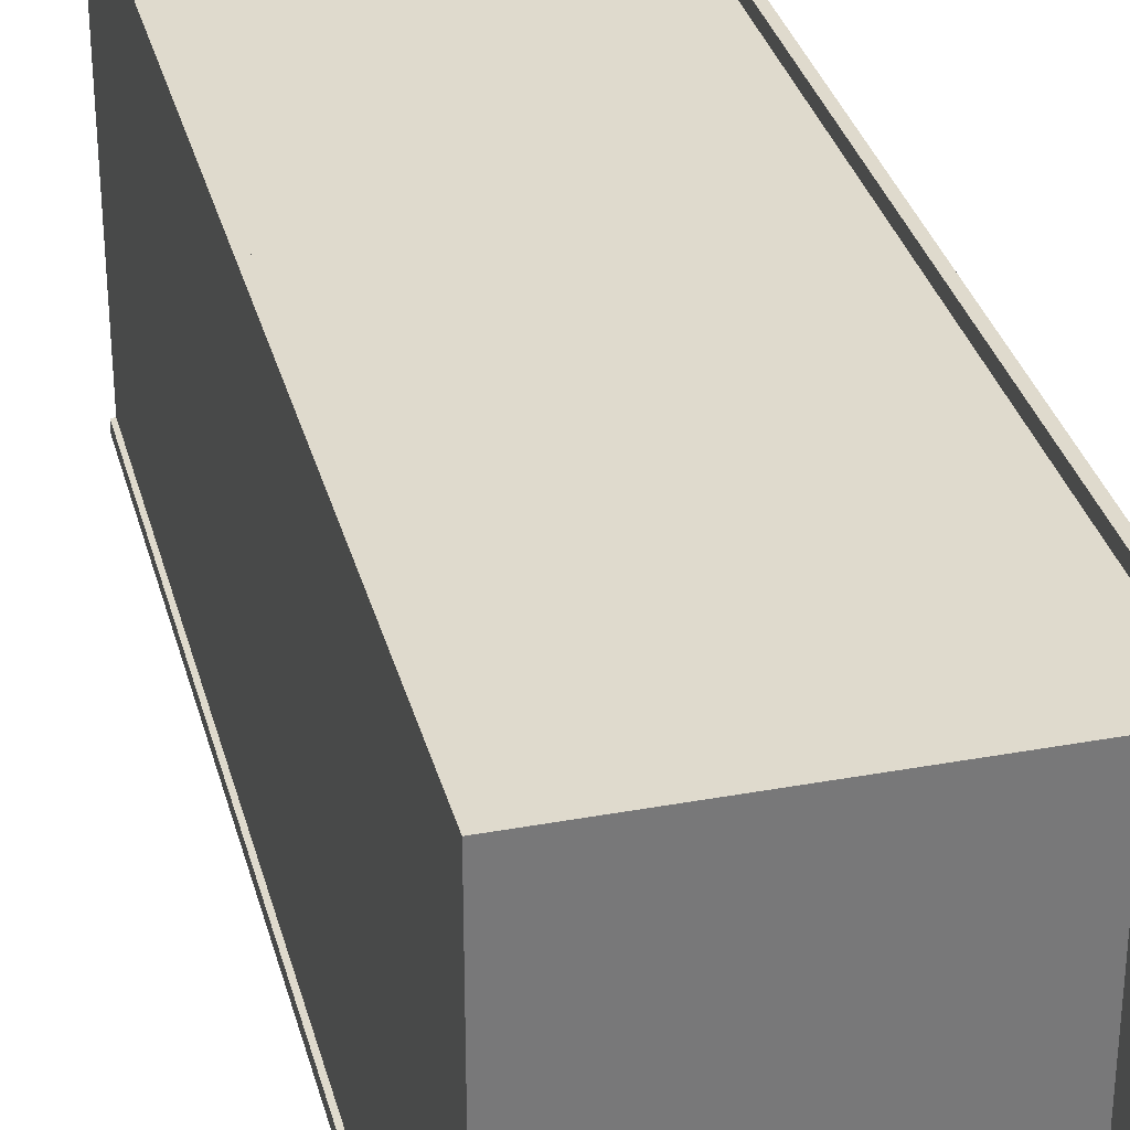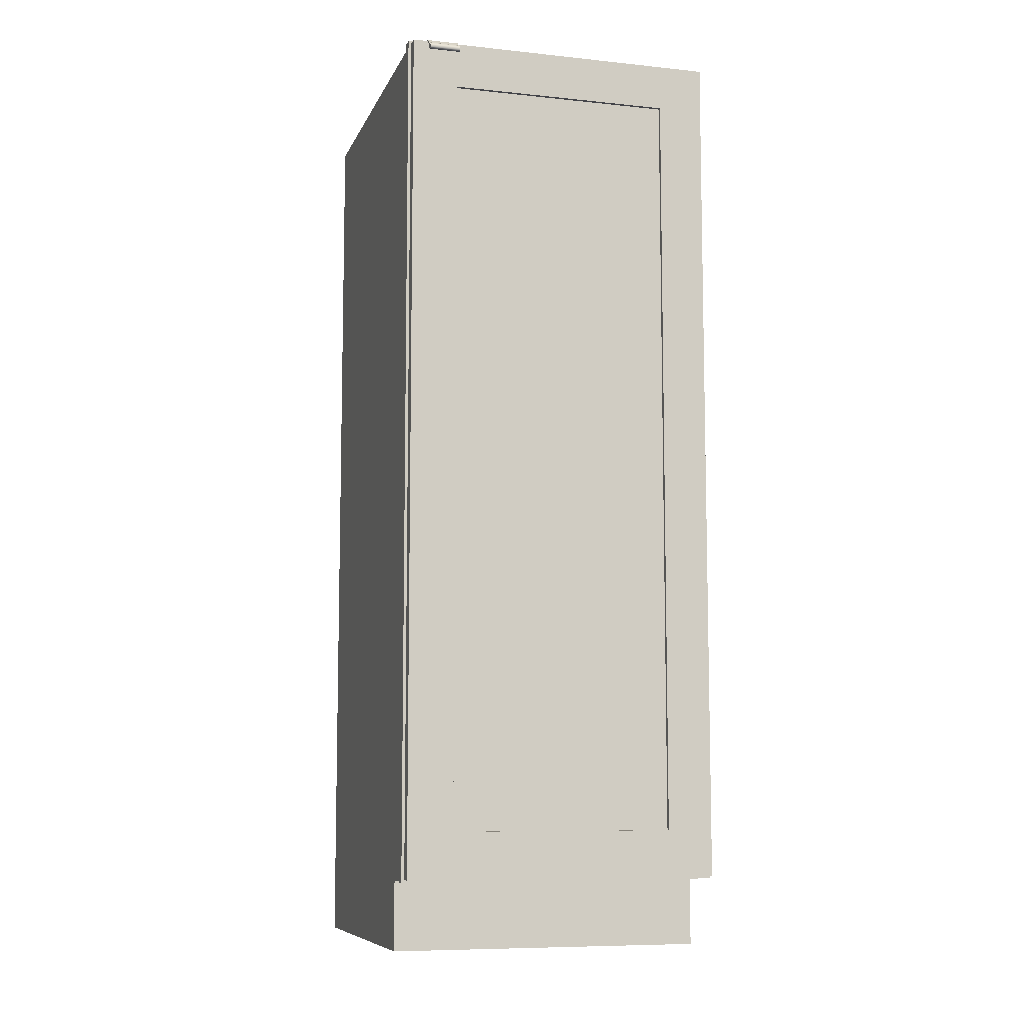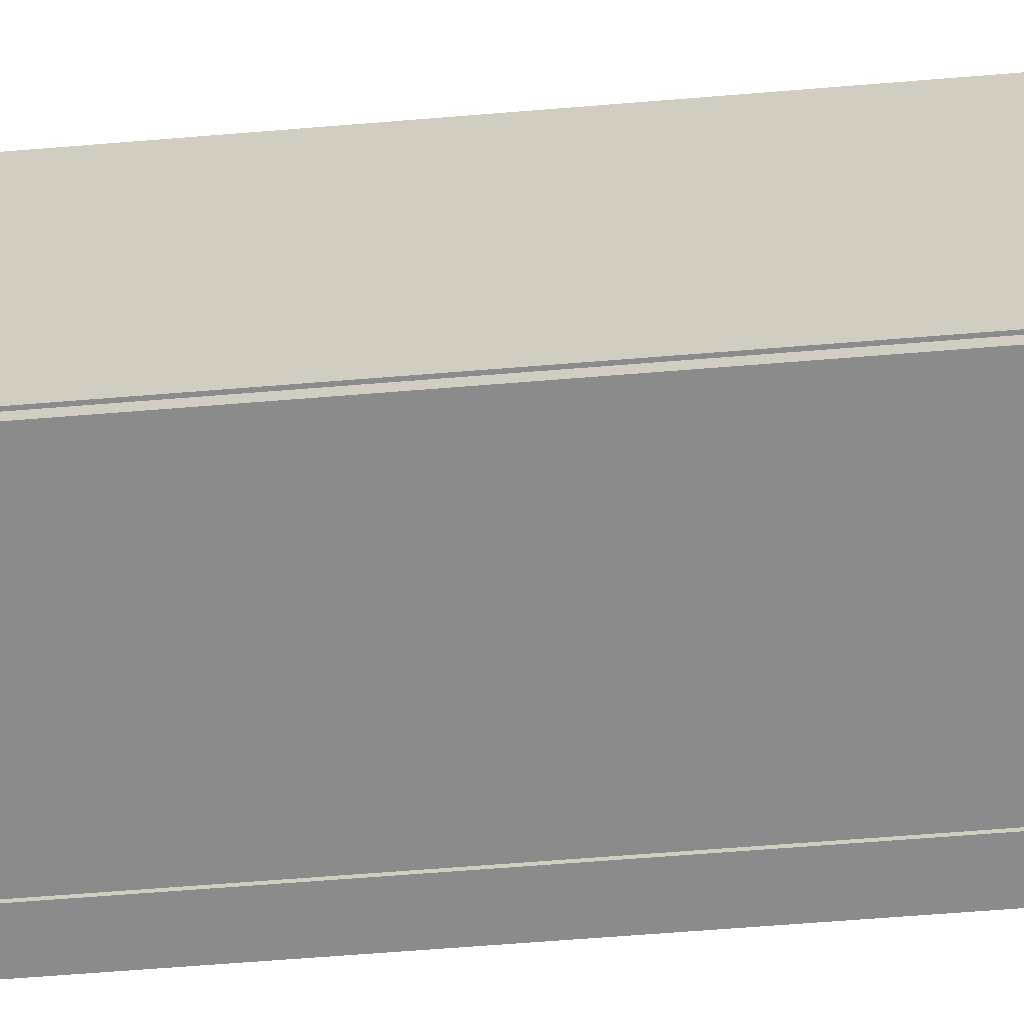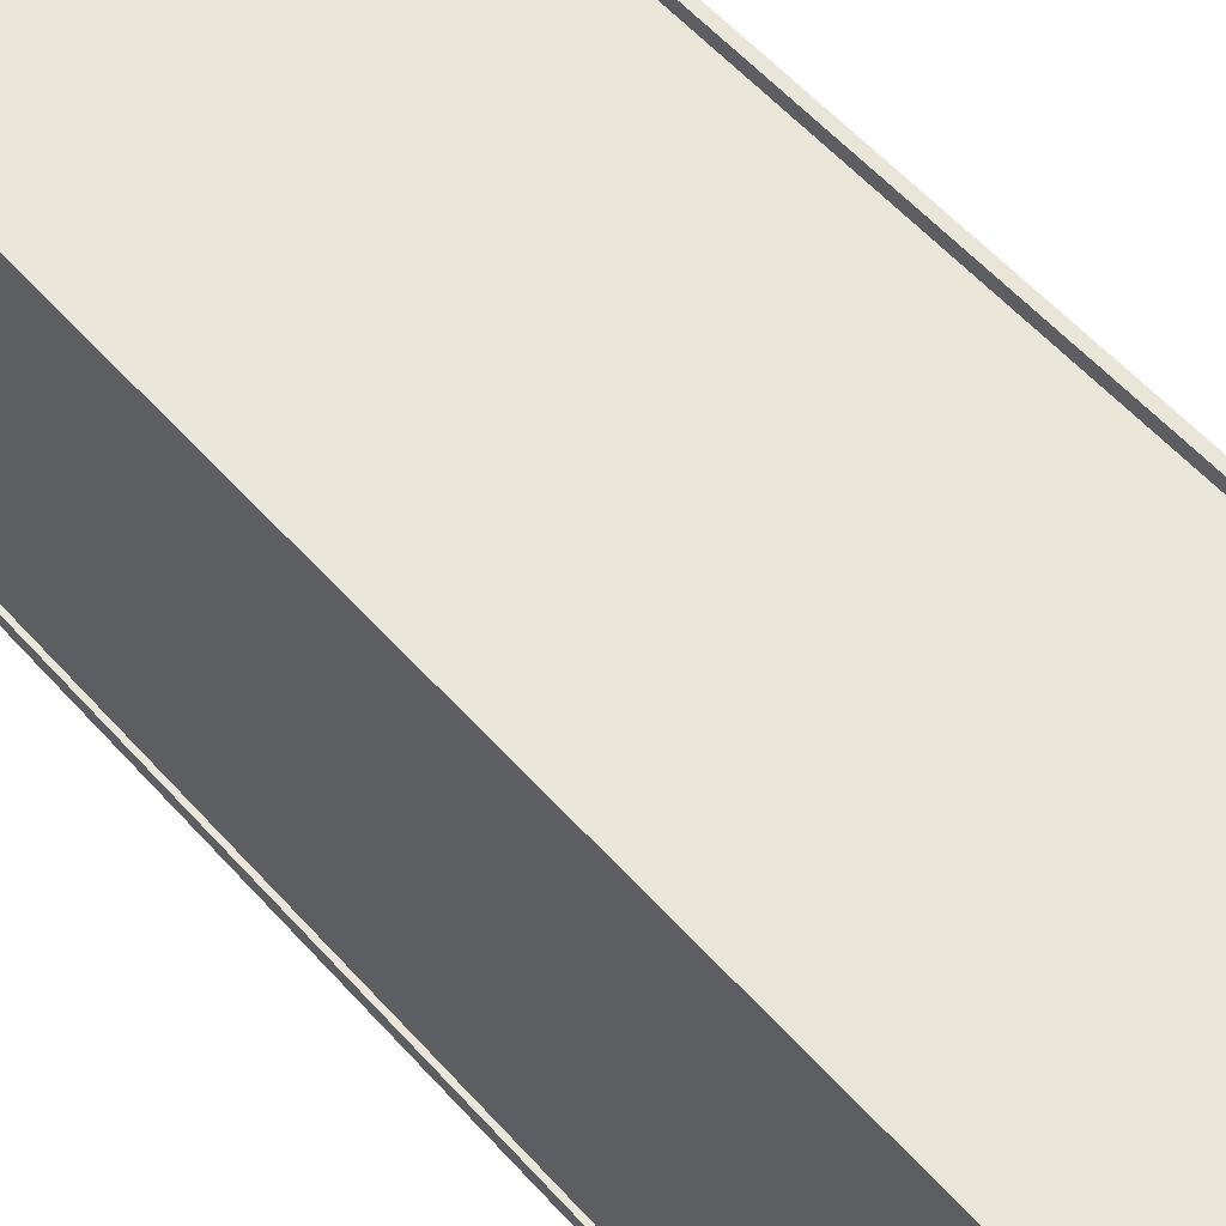
<metadata>
{"format":"obj","ext":"obj","renderer":"f3d","projection":"perspective","resolution":1024,"background":"white","views":[{"elev":32.8,"azim":-14.3,"up":"+Z"},{"elev":-8.4,"azim":164.0,"up":"+Y"},{"elev":-63.9,"azim":-85.3,"up":"+Z"},{"elev":57.7,"azim":-41.4,"up":"+Z"}]}
</metadata>
<code>
v -0.1651 -0.4671 -0.08188
v 0.1176 -0.4671 0.2389
v 0.1176 -0.4671 -0.08188
v -0.1651 -0.4671 0.2389
v -0.176 -0.4852 -0.08188
v -0.1543 -0.4852 -0.09276
v -0.1543 -0.4852 -0.08188
v -0.176 -0.4852 -0.09276
v -0.1543 0.3267 -0.08188
v -0.176 0.3267 -0.08188
v -0.176 0.3267 -0.09276
v -0.1543 0.3267 -0.09276
v 0.1176 0.3267 0.2552
v -0.1651 0.2832 0.2552
v 0.1176 0.2832 0.2552
v -0.1651 0.3267 0.2552
v 0.1176 0.2832 0.2443
v -0.1651 0.3267 0.2443
v -0.1651 0.2832 0.2443
v 0.1176 0.3267 0.2443
v 0.1176 0.3086 0.2443
v -0.1651 0.3086 0.2443
v 0.1176 0.3086 0.2443
v -0.1651 -0.4743 0.2443
v 0.1176 -0.4743 0.2443
v -0.1651 0.3086 0.2443
v -0.1651 0.3086 0.2389
v 0.1176 0.3086 0.2389
v 0.1176 -0.4743 0.2389
v -0.1651 -0.4743 0.2389
v -0.1543 0.305 -0.09276
v 0.1067 0.3267 -0.09276
v 0.1067 0.305 -0.09276
v -0.1543 0.3267 -0.09276
v 0.1067 0.305 -0.08188
v -0.1543 0.3267 -0.08188
v -0.1543 0.305 -0.08188
v 0.1067 0.3267 -0.08188
v 0.1067 -0.4852 -0.08188
v 0.1285 -0.4852 -0.09276
v 0.1285 -0.4852 -0.08188
v 0.1067 -0.4852 -0.09276
v 0.1285 0.3267 -0.08188
v 0.1067 0.3267 -0.08188
v 0.1067 0.3267 -0.09276
v 0.1285 0.3267 -0.09276
v -0.1543 -0.4852 -0.09276
v 0.1067 -0.4635 -0.09276
v -0.1543 -0.4635 -0.09276
v -0.1543 -0.4635 -0.08188
v -0.1543 -0.4852 -0.08188
v 0.1067 -0.4635 -0.08188
v -0.1724 0.3267 -0.08188
v -0.1724 0.3267 -0.04745
v -0.1651 0.3267 -0.08188
v -0.1651 0.3267 -0.04745
v -0.1651 -0.4852 -0.04745
v -0.1724 -0.4852 -0.04745
v -0.1724 -0.4852 -0.08188
v -0.1651 -0.4852 -0.08188
v -0.1724 -0.4852 0.2552
v -0.1651 -0.4852 0.2552
v -0.1724 0.3267 0.2552
v -0.1651 0.3267 0.2552
v -0.1724 -0.5505 0.2552
v -0.1651 -0.5505 0.2552
v -0.1724 -0.5505 -0.04745
v -0.1651 -0.5505 -0.04745
v 0.1176 0.3267 -0.08188
v 0.1248 0.3267 -0.04745
v 0.1248 0.3267 -0.08188
v 0.1176 0.3267 -0.04745
v 0.1176 -0.4852 -0.04745
v 0.1176 -0.4852 -0.08188
v 0.1248 -0.4852 -0.08188
v 0.1248 -0.4852 -0.04745
v 0.1248 0.3267 0.2552
v 0.1176 -0.4852 0.2552
v 0.1248 -0.4852 0.2552
v 0.1176 0.3267 0.2552
v 0.1176 -0.5505 0.2552
v 0.1248 -0.5505 0.2552
v 0.1248 -0.5505 -0.04745
v 0.1176 -0.5505 -0.04745
v 0.1176 -0.4653 0.2443
v -0.1651 -0.4653 0.2552
v 0.1176 -0.4653 0.2552
v -0.1651 -0.4653 0.2443
v -0.1651 -0.5505 0.2552
v 0.1176 -0.5505 0.2552
v -0.1651 -0.4743 -0.04745
v 0.1176 -0.5505 -0.04745
v -0.1651 -0.5505 -0.04745
v 0.1176 -0.4743 -0.04745
v 0.07409 0.3158 -0.08188
v 0.1176 0.3158 0.2443
v 0.1176 0.3158 -0.08188
v 0.07409 0.3158 0.2443
v 0.1176 0.3086 -0.08188
v 0.07409 0.3086 0.2443
v 0.1176 0.3086 0.2443
v 0.07409 0.3086 -0.08188
v -0.1651 0.3158 -0.08188
v -0.1216 0.3158 0.2443
v -0.1216 0.3158 -0.08188
v -0.1651 0.3158 0.2443
v -0.1216 0.3086 -0.08188
v -0.1651 0.3086 0.2443
v -0.1216 0.3086 0.2443
v -0.1651 0.3086 -0.08188
v 0.08225 0.324 -0.1036
v 0.1257 0.324 -0.09276
v 0.1257 0.324 -0.1036
v 0.08225 0.324 -0.09276
v 0.1257 -0.4825 -0.1036
v 0.08225 -0.4825 -0.09276
v 0.1257 -0.4825 -0.09276
v 0.08225 -0.4825 -0.1036
v -0.1733 0.324 -0.1036
v -0.1298 0.324 -0.09276
v -0.1298 0.324 -0.1036
v -0.1733 0.324 -0.09276
v -0.1298 -0.4825 -0.1036
v -0.1733 -0.4825 -0.09276
v -0.1298 -0.4825 -0.09276
v -0.1733 -0.4825 -0.1036
v -0.1298 0.324 -0.09276
v 0.08225 0.2805 -0.09276
v 0.08225 0.324 -0.09276
v -0.1298 0.2805 -0.09276
v 0.08225 0.324 -0.1036
v -0.1298 0.2805 -0.1036
v -0.1298 0.324 -0.1036
v 0.08225 0.2805 -0.1036
v -0.1298 -0.439 -0.09276
v 0.08225 -0.4825 -0.09276
v 0.08225 -0.439 -0.09276
v -0.1298 -0.4825 -0.09276
v 0.08225 -0.439 -0.1036
v -0.1298 -0.4825 -0.1036
v -0.1298 -0.439 -0.1036
v 0.08225 -0.4825 -0.1036
v -0.1298 0.2805 -0.1
v 0.08225 -0.439 -0.1
v -0.1298 -0.439 -0.1
v 0.08225 0.2805 -0.1
v 0.08225 0.2805 -0.09276
v -0.1298 0.2805 -0.09276
v 0.0818 0.324 -0.09276
v 0.1117 0.324 -0.103
v 0.1117 0.324 -0.09276
v 0.0818 0.324 -0.103
v 0.1117 0.3252 -0.0916
v 0.0818 0.313 -0.09276
v 0.0818 0.3252 -0.0916
v 0.1117 0.3235 -0.1043
v 0.1117 0.3251 -0.1033
v 0.1117 0.313 -0.09276
v 0.0818 0.313 -0.0916
v 0.0818 0.3251 -0.1033
v 0.0818 0.3235 -0.1043
v 0.1117 0.313 -0.0916
v 0.0818 0.3183 -0.1095
v 0.1117 0.3245 -0.1049
v 0.0818 0.3245 -0.1049
v 0.1117 0.3183 -0.1095
v 0.0818 0.3164 -0.1093
v 0.0818 0.3191 -0.1103
v 0.1117 0.3191 -0.1103
v 0.1117 0.3164 -0.1093
v 0.0818 0.3139 -0.1106
v 0.1117 0.3139 -0.1106
v 0.0818 0.3193 -0.1121
v 0.1117 0.3193 -0.1121
v 0.1117 0.3125 -0.1131
v 0.0818 0.3125 -0.1131
v 0.0818 0.3179 -0.1146
v 0.1117 0.3179 -0.1146
v 0.1117 0.3125 -0.115
v 0.0818 0.3125 -0.115
v 0.0818 0.3154 -0.1161
v 0.0818 0.3135 -0.116
v 0.1117 0.3135 -0.116
v 0.1117 0.3154 -0.1161
v 0.0306 -0.4653 0.2443
v 0.1176 -0.4653 0.2443
v 0.0306 -0.4387 0.2443
v 0.1176 -0.4387 0.2443
g mesh1_mesh1-geometry
f 1 2 3
f 2 1 4
g mesh1_mesh1-geometry
f 3 2 1
f 4 1 2
g mesh2_mesh2-geometry
f 5 6 7
f 6 5 8
f 9 5 7
f 5 9 10
f 11 9 12
f 9 11 10
g mesh2_mesh2-geometry
f 7 6 5
f 8 5 6
f 7 9 6
f 7 5 9
f 8 11 5
f 8 6 11
f 12 6 9
f 10 9 5
f 10 5 11
f 12 11 6
f 12 9 11
f 10 11 9
g mesh2_mesh2-geometry
f 6 9 7
f 5 11 8
f 11 6 8
f 9 6 12
f 11 5 10
f 6 11 12
g mesh3_mesh3-geometry
f 13 14 15
f 14 13 16
f 14 17 15
f 13 18 16
f 17 14 19
f 18 13 20
f 21 18 20
f 18 21 22
g mesh3_mesh3-geometry
f 15 14 13
f 16 13 14
f 15 17 14
f 16 18 13
f 19 14 17
f 20 13 18
f 20 18 21
f 22 21 18
g mesh4_mesh4-geometry
f 23 24 25
f 24 23 26
f 23 27 26
f 27 23 28
f 29 27 28
f 27 29 30
g mesh4_mesh4-geometry
f 25 24 23
f 26 23 24
f 26 27 23
f 28 23 27
f 28 27 29
f 30 29 27
g mesh5_mesh5-geometry
f 31 32 33
f 32 31 34
f 35 31 33
f 36 32 34
f 31 35 37
f 32 36 38
g mesh5_mesh5-geometry
f 33 32 31
f 34 31 32
f 33 31 35
f 34 32 36
f 37 35 31
f 38 36 32
f 37 36 35
f 38 35 36
g mesh5_mesh5-geometry
f 35 36 37
f 36 35 38
g mesh2_mesh2-geometry
f 39 40 41
f 40 39 42
f 43 39 41
f 39 43 44
f 45 43 46
f 43 45 44
g mesh2_mesh2-geometry
f 41 40 39
f 42 39 40
f 41 43 40
f 41 39 43
f 42 45 39
f 42 40 45
f 46 40 43
f 44 43 39
f 44 39 45
f 46 45 40
f 46 43 45
f 44 45 43
g mesh2_mesh2-geometry
f 40 43 41
f 39 45 42
f 45 40 42
f 43 40 46
f 45 39 44
f 40 45 46
g mesh5_mesh5-geometry
f 47 48 42
f 48 47 49
f 39 47 42
f 50 48 49
f 47 39 51
f 48 50 52
g mesh5_mesh5-geometry
f 42 48 47
f 49 47 48
f 42 47 39
f 49 48 50
f 51 39 47
f 52 50 48
f 51 50 39
f 52 39 50
g mesh5_mesh5-geometry
f 39 50 51
f 50 39 52
g mesh6_mesh6-geometry
f 53 54 55
f 56 55 54
f 56 57 55
f 58 59 57
f 60 55 57
f 60 57 59
g mesh6_mesh6-geometry
f 55 54 53
f 54 59 53
f 54 55 56
f 59 54 58
f 55 57 56
f 57 59 58
f 57 55 60
f 59 57 60
g mesh6_mesh6-geometry
f 53 59 54
f 58 54 59
g mesh7_mesh7-geometry
f 61 62 63
f 64 63 62
f 64 56 63
f 64 62 56
f 54 63 56
f 57 56 62
g mesh7_mesh7-geometry
f 63 62 61
f 62 63 64
f 58 63 61
f 63 56 64
f 56 62 64
f 63 58 54
f 56 63 54
f 62 56 57
g mesh7_mesh7-geometry
f 61 63 58
f 54 58 63
g mesh8_mesh8-geometry
f 65 66 61
f 62 61 66
g mesh8_mesh8-geometry
f 61 66 65
f 66 61 62
f 67 61 65
f 61 67 58
f 67 57 58
f 57 67 68
g mesh8_mesh8-geometry
f 65 61 67
f 58 67 61
f 58 57 67
f 68 67 57
g mesh9_mesh9-geometry
f 69 70 71
f 70 69 72
f 69 73 72
f 73 69 74
f 73 75 76
f 75 73 74
g mesh9_mesh9-geometry
f 71 70 69
f 72 69 70
f 71 75 70
f 72 73 69
f 76 70 75
f 74 69 73
f 76 75 73
f 74 73 75
g mesh9_mesh9-geometry
f 70 75 71
f 75 70 76
g mesh10_mesh10-geometry
f 77 78 79
f 78 77 80
f 77 72 80
f 72 78 80
f 72 77 70
f 78 72 73
g mesh10_mesh10-geometry
f 79 78 77
f 80 77 78
f 79 77 76
f 80 72 77
f 80 78 72
f 70 76 77
f 70 77 72
f 73 72 78
g mesh10_mesh10-geometry
f 76 77 79
f 77 76 70
g mesh11_mesh11-geometry
f 79 81 82
f 81 79 78
g mesh11_mesh11-geometry
f 82 81 79
f 78 79 81
f 82 79 83
f 76 83 79
f 76 73 83
f 84 83 73
g mesh11_mesh11-geometry
f 83 79 82
f 79 83 76
f 83 73 76
f 73 83 84
g mesh12_mesh12-geometry
f 85 86 87
f 86 85 88
f 89 87 86
f 87 89 90
g mesh12_mesh12-geometry
f 87 86 85
f 88 85 86
f 86 87 89
f 90 89 87
g mesh13_mesh13-geometry
f 91 92 93
f 92 91 94
g mesh13_mesh13-geometry
f 93 92 91
f 94 91 92
g mesh14_mesh14-geometry
f 95 96 97
f 96 95 98
f 96 99 97
f 99 95 97
f 95 100 98
f 100 96 98
f 99 96 101
f 95 99 102
f 100 95 102
f 96 100 101
f 101 102 99
f 102 101 100
g mesh14_mesh14-geometry
f 97 96 95
f 98 95 96
f 97 99 96
f 97 95 99
f 98 100 95
f 98 96 100
f 101 96 99
f 102 99 95
f 102 95 100
f 101 100 96
f 99 102 101
f 100 101 102
g mesh14_mesh14-geometry
f 103 104 105
f 104 103 106
f 104 107 105
f 107 103 105
f 103 108 106
f 108 104 106
f 107 104 109
f 103 107 110
f 108 103 110
f 104 108 109
f 109 110 107
f 110 109 108
g mesh14_mesh14-geometry
f 105 104 103
f 106 103 104
f 105 107 104
f 105 103 107
f 106 108 103
f 106 104 108
f 109 104 107
f 110 107 103
f 110 103 108
f 109 108 104
f 107 110 109
f 108 109 110
g mesh15_mesh15-geometry
f 111 112 113
f 112 111 114
f 112 115 113
f 115 111 113
f 111 116 114
f 116 112 114
f 115 112 117
f 111 115 118
f 116 111 118
f 112 116 117
f 116 115 117
f 115 116 118
g mesh15_mesh15-geometry
f 113 112 111
f 114 111 112
f 113 115 112
f 113 111 115
f 114 116 111
f 114 112 116
f 117 112 115
f 118 115 111
f 118 111 116
f 117 116 112
f 117 115 116
f 118 116 115
g mesh16_mesh16-geometry
f 119 120 121
f 120 119 122
f 120 123 121
f 123 119 121
f 119 124 122
f 124 120 122
f 123 120 125
f 119 123 126
f 124 119 126
f 120 124 125
f 124 123 125
f 123 124 126
g mesh16_mesh16-geometry
f 121 120 119
f 122 119 120
f 121 123 120
f 121 119 123
f 122 124 119
f 122 120 124
f 125 120 123
f 126 123 119
f 126 119 124
f 125 124 120
f 125 123 124
f 126 124 123
g mesh17_mesh17-geometry
f 127 128 129
f 128 127 130
f 131 127 129
f 132 128 130
f 127 131 133
f 128 132 134
f 131 132 133
f 132 131 134
g mesh17_mesh17-geometry
f 129 128 127
f 130 127 128
f 129 127 131
f 130 128 132
f 133 131 127
f 134 132 128
f 133 132 131
f 134 131 132
g mesh18_mesh18-geometry
f 135 136 137
f 136 135 138
f 139 135 137
f 140 136 138
f 135 139 141
f 136 140 142
f 139 140 141
f 140 139 142
g mesh18_mesh18-geometry
f 137 136 135
f 138 135 136
f 137 135 139
f 138 136 140
f 141 139 135
f 142 140 136
f 141 140 139
f 142 139 140
g mesh19_mesh19-geometry
f 143 144 145
f 144 143 146
g mesh19_mesh19-geometry
f 145 144 143
f 146 143 144
g mesh20_mesh20-geometry
f 147 135 137
f 135 147 148
g mesh20_mesh20-geometry
f 137 135 147
f 148 147 135
g mesh21_mesh21-geometry
f 149 150 151
f 150 149 152
f 150 153 151
f 151 154 149
f 155 152 149
f 152 156 150
f 150 157 153
f 151 153 158
f 154 151 158
f 159 149 154
f 160 152 155
f 155 149 159
f 156 152 161
f 156 157 150
f 160 153 157
f 158 153 162
f 158 159 154
f 160 161 152
f 153 160 155
f 159 153 155
f 163 156 161
f 156 164 157
f 157 165 160
f 153 159 162
f 159 158 162
f 165 161 160
f 156 163 166
f 165 163 161
f 166 164 156
f 165 157 164
f 167 166 163
f 163 165 168
f 164 166 169
f 164 168 165
f 166 167 170
f 168 167 163
f 170 169 166
f 168 164 169
f 171 170 167
f 168 171 167
f 172 169 170
f 169 173 168
f 170 171 172
f 173 171 168
f 172 174 169
f 173 169 174
f 171 175 172
f 173 176 171
f 175 174 172
f 174 177 173
f 175 171 176
f 177 176 173
f 175 178 174
f 177 174 178
f 176 179 175
f 177 180 176
f 179 178 175
f 178 181 177
f 179 176 180
f 177 182 180
f 183 178 179
f 181 178 184
f 182 177 181
f 180 183 179
f 183 180 182
f 178 183 184
f 184 182 181
f 182 184 183
g mesh21_mesh21-geometry
f 151 150 149
f 152 149 150
f 151 153 150
f 149 154 151
f 149 152 155
f 150 156 152
f 153 157 150
f 158 153 151
f 158 151 154
f 154 149 159
f 155 152 160
f 159 149 155
f 161 152 156
f 150 157 156
f 157 153 160
f 162 153 158
f 154 159 158
f 152 161 160
f 155 160 153
f 155 153 159
f 161 156 163
f 157 164 156
f 160 165 157
f 162 159 153
f 162 158 159
f 160 161 165
f 166 163 156
f 161 163 165
f 156 164 166
f 164 157 165
f 163 166 167
f 168 165 163
f 169 166 164
f 165 168 164
f 170 167 166
f 163 167 168
f 166 169 170
f 169 164 168
f 167 170 171
f 167 171 168
f 170 169 172
f 168 173 169
f 172 171 170
f 168 171 173
f 169 174 172
f 174 169 173
f 172 175 171
f 171 176 173
f 172 174 175
f 173 177 174
f 176 171 175
f 173 176 177
f 174 178 175
f 178 174 177
f 175 179 176
f 176 180 177
f 175 178 179
f 177 181 178
f 180 176 179
f 180 182 177
f 179 178 183
f 184 178 181
f 181 177 182
f 179 183 180
f 182 180 183
f 184 183 178
f 181 182 184
f 183 184 182
g mesh22_mesh22-geometry
f 185 186 187
f 185 187 186
f 188 187 186
f 188 186 187

</code>
